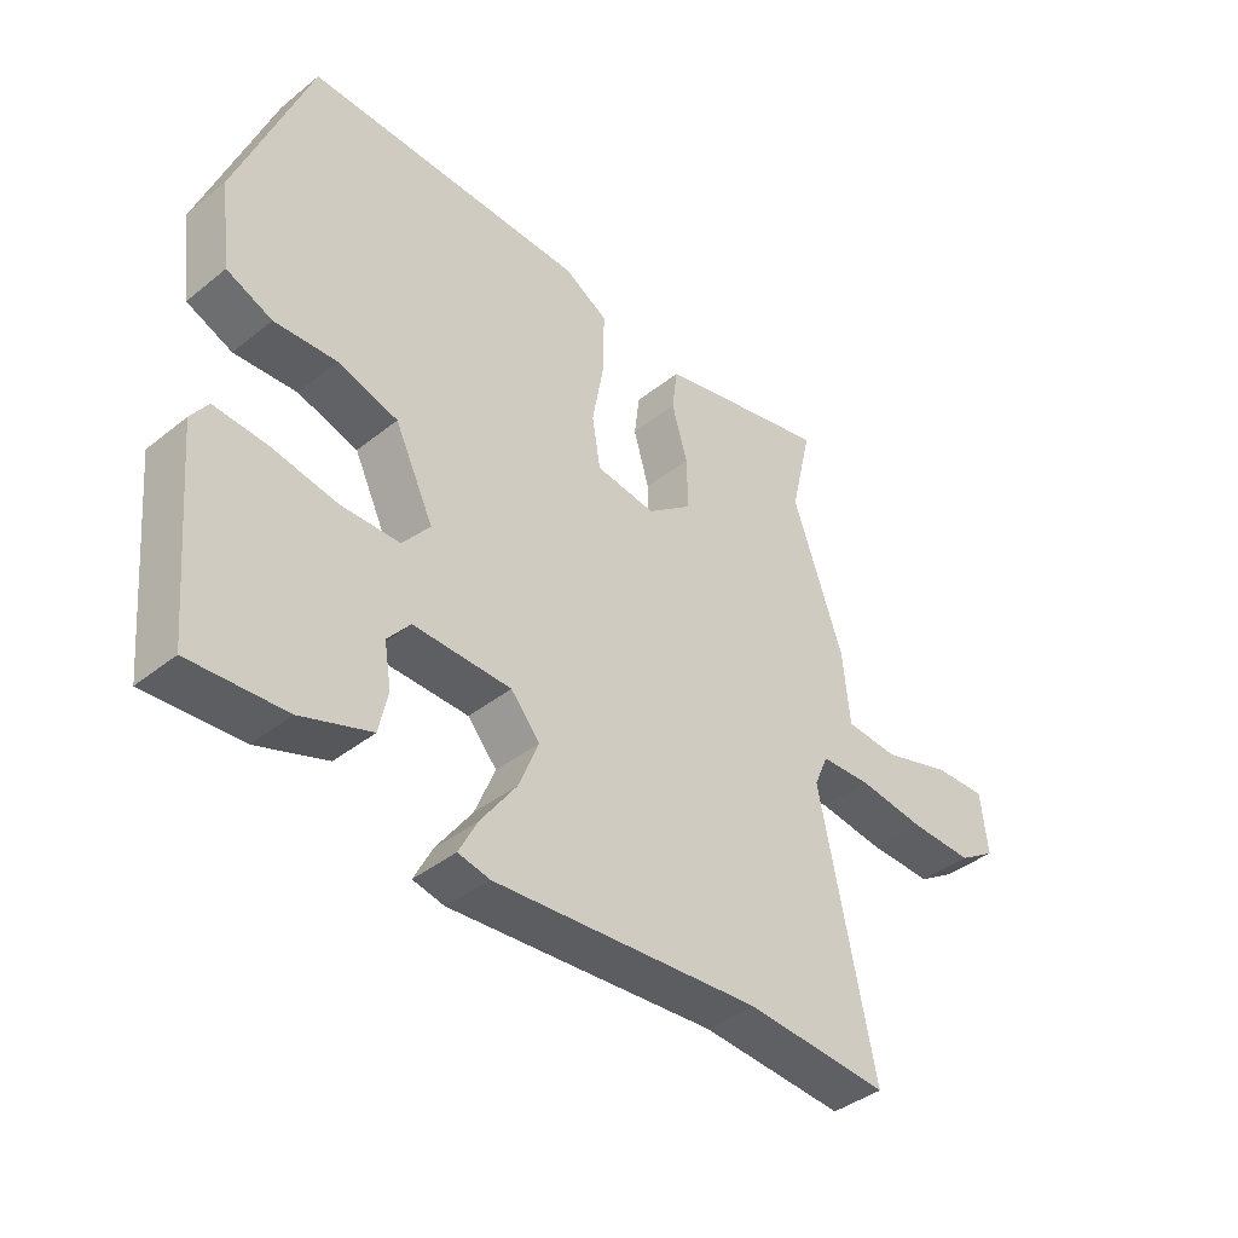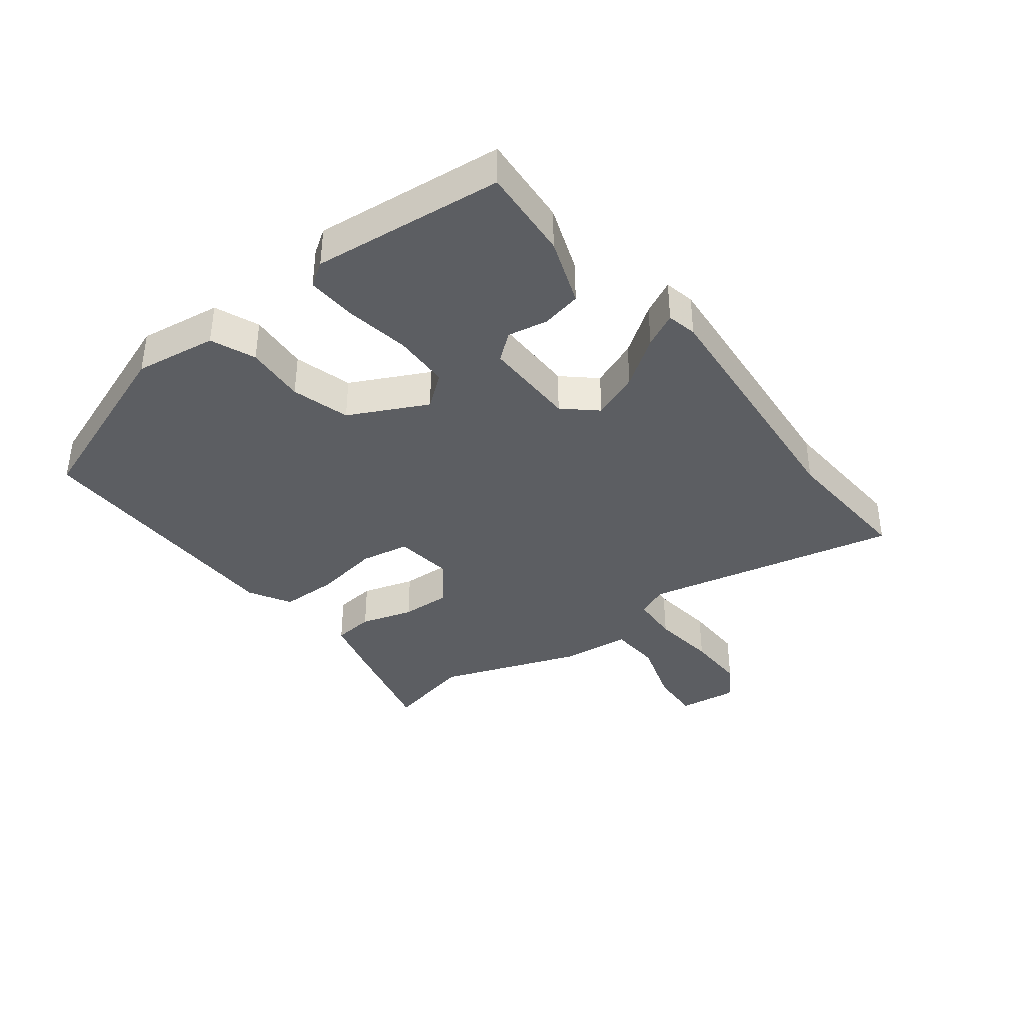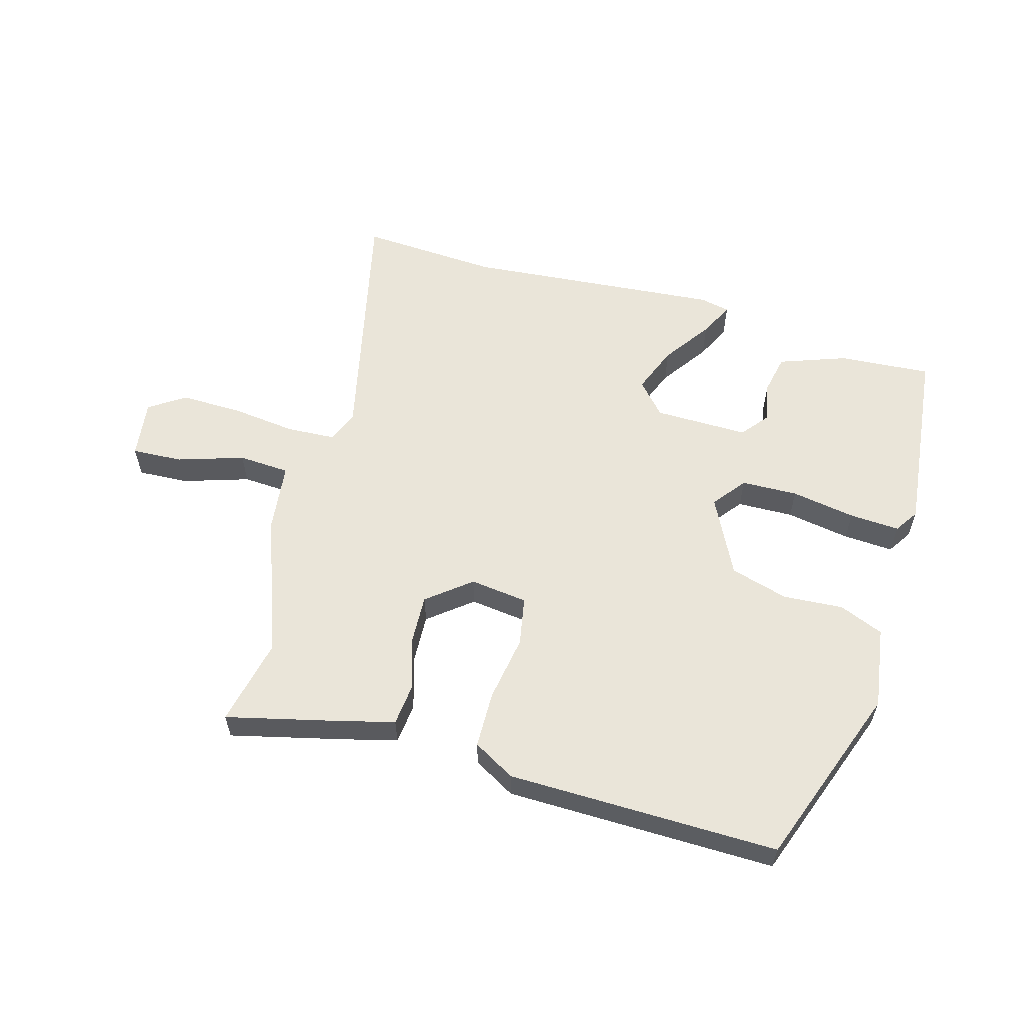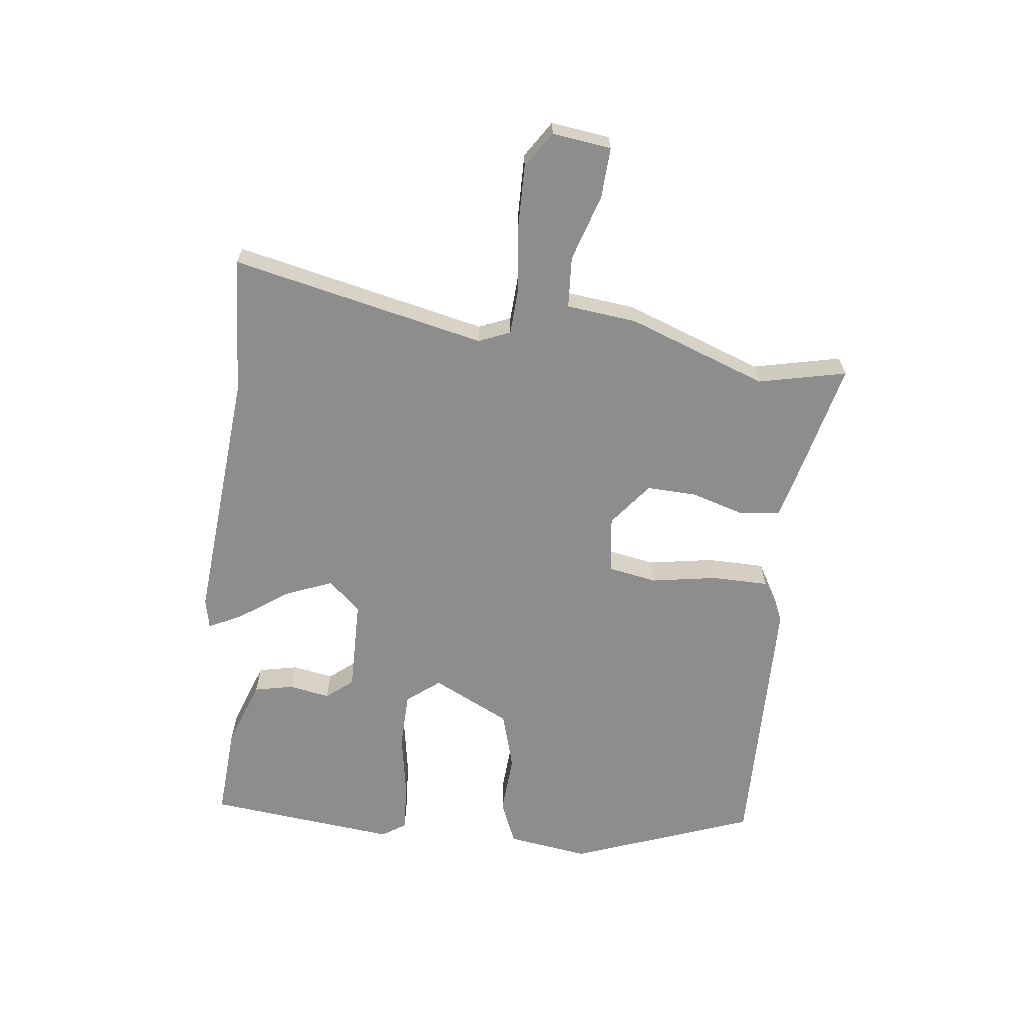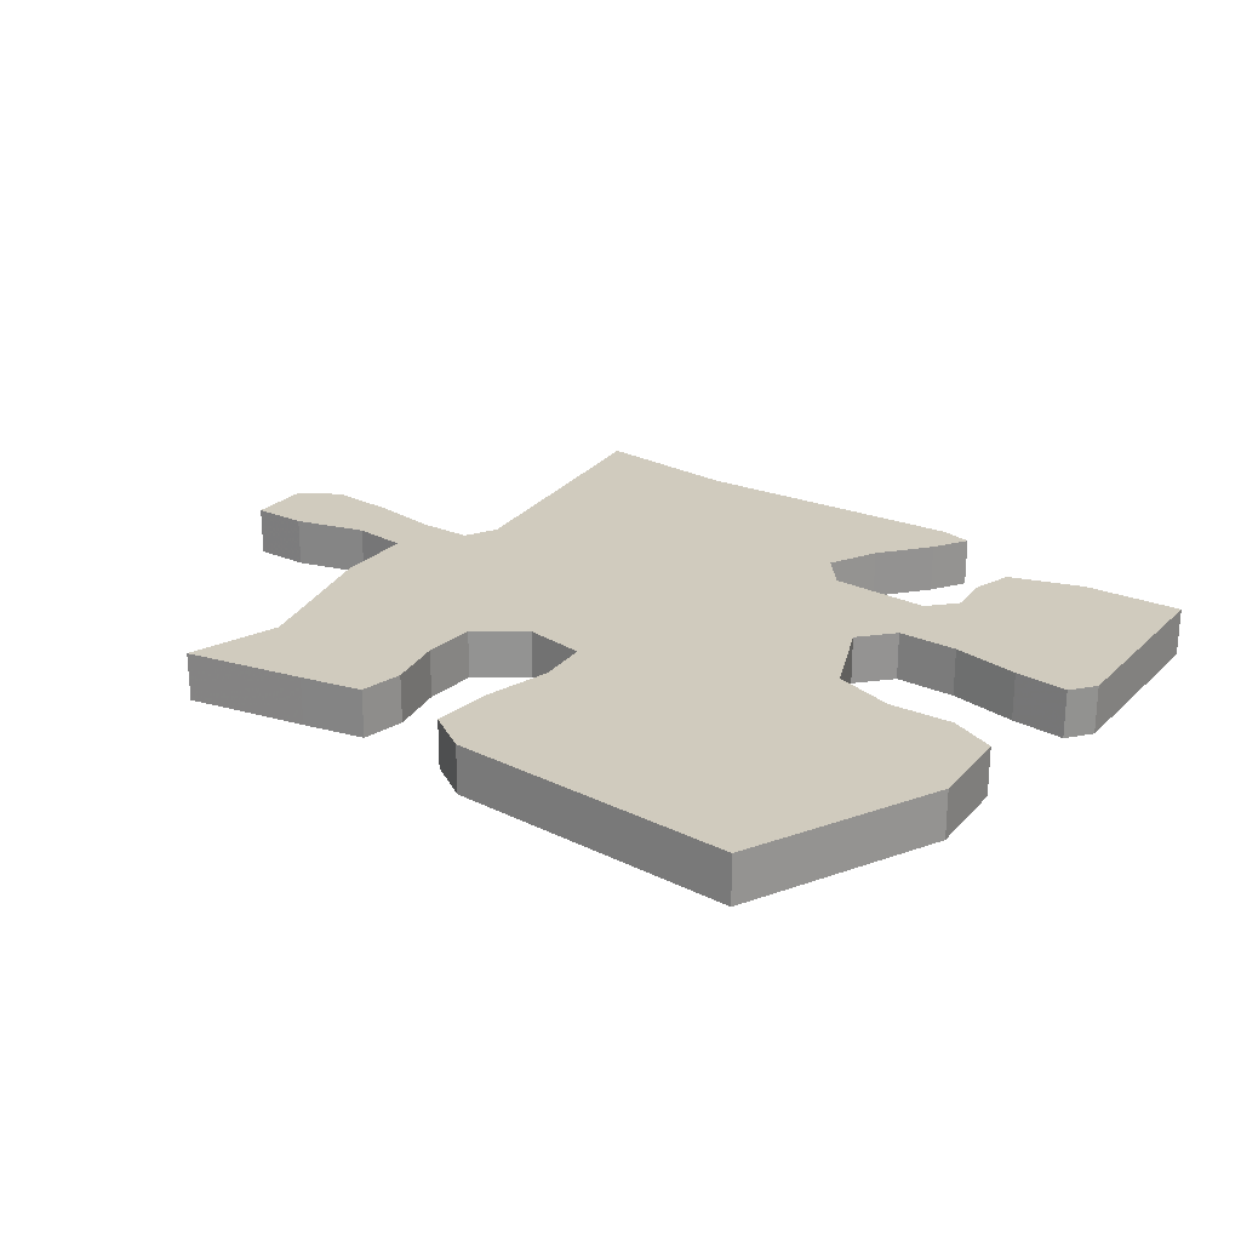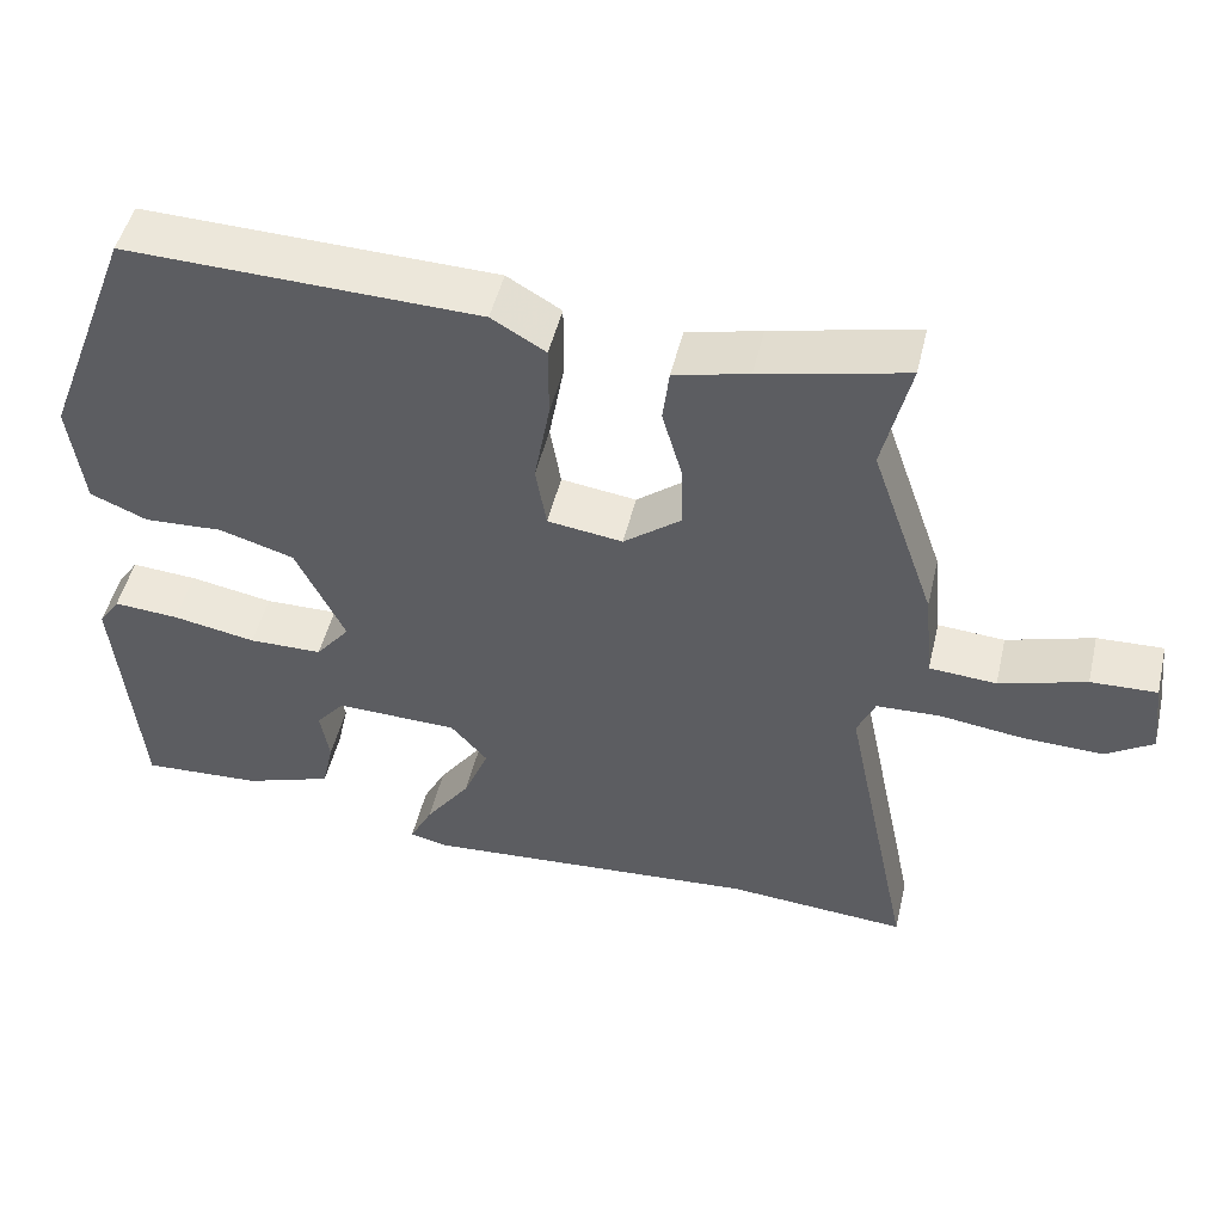
<metadata>
{"format":"obj","ext":"obj","renderer":"f3d","projection":"perspective","resolution":1024,"background":"white","views":[{"elev":-40.2,"azim":134.4,"up":"+Z"},{"elev":-38.0,"azim":126.7,"up":"+Y"},{"elev":58.4,"azim":14.9,"up":"+Y"},{"elev":-64.7,"azim":-97.5,"up":"+Y"},{"elev":23.3,"azim":38.2,"up":"+Y"},{"elev":49.0,"azim":-166.8,"up":"+Z"}]}
</metadata>
<code>
v -0.343 0.07 -0.488
v -0.564 0.07 -0.505
v -0.48 0.07 -0.099
v -0.502 0.07 -0.049
v -0.58 0.07 -0.046
v -0.684 0.07 -0.06
v -0.781 0.07 -0.063
v -0.839 0.07 -0.026
v -0.828 0.07 0.068
v -0.747 0.07 0.065
v -0.641 0.07 0.033
v -0.559 0.07 0.039
v -0.548 0.07 0.151
v -0.47 0.07 0.374
v -0.503 0.07 0.514
v -0.326 0.07 0.474
v -0.235 0.07 0.452
v -0.227 0.07 0.387
v -0.251 0.07 0.303
v -0.253 0.07 0.223
v -0.183 0.07 0.169
v -0.091 0.07 0.182
v -0.078 0.07 0.26
v -0.097 0.07 0.365
v -0.097 0.07 0.456
v -0.031 0.07 0.495
v 0.401 0.07 0.508
v 0.512 0.07 0.219
v 0.495 0.07 0.088
v 0.425 0.07 0.058
v 0.329 0.07 0.063
v 0.237 0.07 0.035
v 0.177 0.07 -0.09
v 0.219 0.07 -0.142
v 0.309 0.07 -0.143
v 0.411 0.07 -0.124
v 0.491 0.07 -0.118
v 0.517 0.07 -0.156
v 0.489 0.07 -0.46
v 0.342 0.07 -0.452
v 0.234 0.07 -0.415
v 0.22 0.07 -0.352
v 0.231 0.07 -0.287
v 0.196 0.07 -0.245
v 0.046 0.07 -0.249
v 0.001 0.07 -0.301
v 0.032 0.07 -0.376
v 0.087 0.07 -0.452
v 0.115 0.07 -0.506
v 0.067 0.07 -0.517
v -0.343 0 -0.488
v -0.564 0 -0.505
v -0.48 0 -0.099
v -0.502 0 -0.049
v -0.58 0 -0.046
v -0.684 0 -0.06
v -0.781 0 -0.063
v -0.839 0 -0.026
v -0.828 0 0.068
v -0.747 0 0.065
v -0.641 0 0.033
v -0.559 0 0.039
v -0.548 0 0.151
v -0.47 0 0.374
v -0.503 0 0.514
v -0.326 0 0.474
v -0.235 0 0.452
v -0.227 0 0.387
v -0.251 0 0.303
v -0.253 0 0.223
v -0.183 0 0.169
v -0.091 0 0.182
v -0.078 0 0.26
v -0.097 0 0.365
v -0.097 0 0.456
v -0.031 0 0.495
v 0.401 0 0.508
v 0.512 0 0.219
v 0.495 0 0.088
v 0.425 0 0.058
v 0.329 0 0.063
v 0.237 0 0.035
v 0.177 0 -0.09
v 0.219 0 -0.142
v 0.309 0 -0.143
v 0.411 0 -0.124
v 0.491 0 -0.118
v 0.517 0 -0.156
v 0.489 0 -0.46
v 0.342 0 -0.452
v 0.234 0 -0.415
v 0.22 0 -0.352
v 0.231 0 -0.287
v 0.196 0 -0.245
v 0.046 0 -0.249
v 0.001 0 -0.301
v 0.032 0 -0.376
v 0.087 0 -0.452
v 0.115 0 -0.506
v 0.067 0 -0.517
f 47 48 49 50
f 46 47 50 1
f 45 46 1 2
f 40 41 42 43
f 38 39 40 43
f 38 43 44
f 35 36 37 38
f 34 35 38 44
f 33 34 44 45
f 28 29 30 31
f 28 31 32
f 27 28 32
f 23 24 25 26
f 22 23 26 27
f 16 17 18 19
f 14 15 16 19
f 12 13 14 19
f 12 19 20
f 8 9 10 11
f 8 11 12
f 5 6 7 8
f 4 5 8 12
f 33 45 2 3
f 22 27 32 33
f 21 22 33 3
f 4 12 20 21
f 3 4 21
f 100 99 98 97
f 51 100 97 96
f 52 51 96 95
f 93 92 91 90
f 93 90 89 88
f 94 93 88
f 88 87 86 85
f 94 88 85 84
f 95 94 84 83
f 81 80 79 78
f 82 81 78
f 82 78 77
f 76 75 74 73
f 77 76 73 72
f 69 68 67 66
f 69 66 65 64
f 69 64 63 62
f 70 69 62
f 61 60 59 58
f 62 61 58
f 58 57 56 55
f 62 58 55 54
f 53 52 95 83
f 83 82 77 72
f 53 83 72 71
f 71 70 62 54
f 71 54 53
f 1 51 52 2
f 2 52 53 3
f 3 53 54 4
f 4 54 55 5
f 5 55 56 6
f 6 56 57 7
f 7 57 58 8
f 8 58 59 9
f 9 59 60 10
f 10 60 61 11
f 11 61 62 12
f 12 62 63 13
f 13 63 64 14
f 14 64 65 15
f 15 65 66 16
f 16 66 67 17
f 17 67 68 18
f 18 68 69 19
f 19 69 70 20
f 20 70 71 21
f 21 71 72 22
f 22 72 73 23
f 23 73 74 24
f 24 74 75 25
f 25 75 76 26
f 26 76 77 27
f 27 77 78 28
f 28 78 79 29
f 29 79 80 30
f 30 80 81 31
f 31 81 82 32
f 32 82 83 33
f 33 83 84 34
f 34 84 85 35
f 35 85 86 36
f 36 86 87 37
f 37 87 88 38
f 38 88 89 39
f 39 89 90 40
f 40 90 91 41
f 41 91 92 42
f 42 92 93 43
f 43 93 94 44
f 44 94 95 45
f 45 95 96 46
f 46 96 97 47
f 47 97 98 48
f 48 98 99 49
f 49 99 100 50
f 50 100 51 1

</code>
